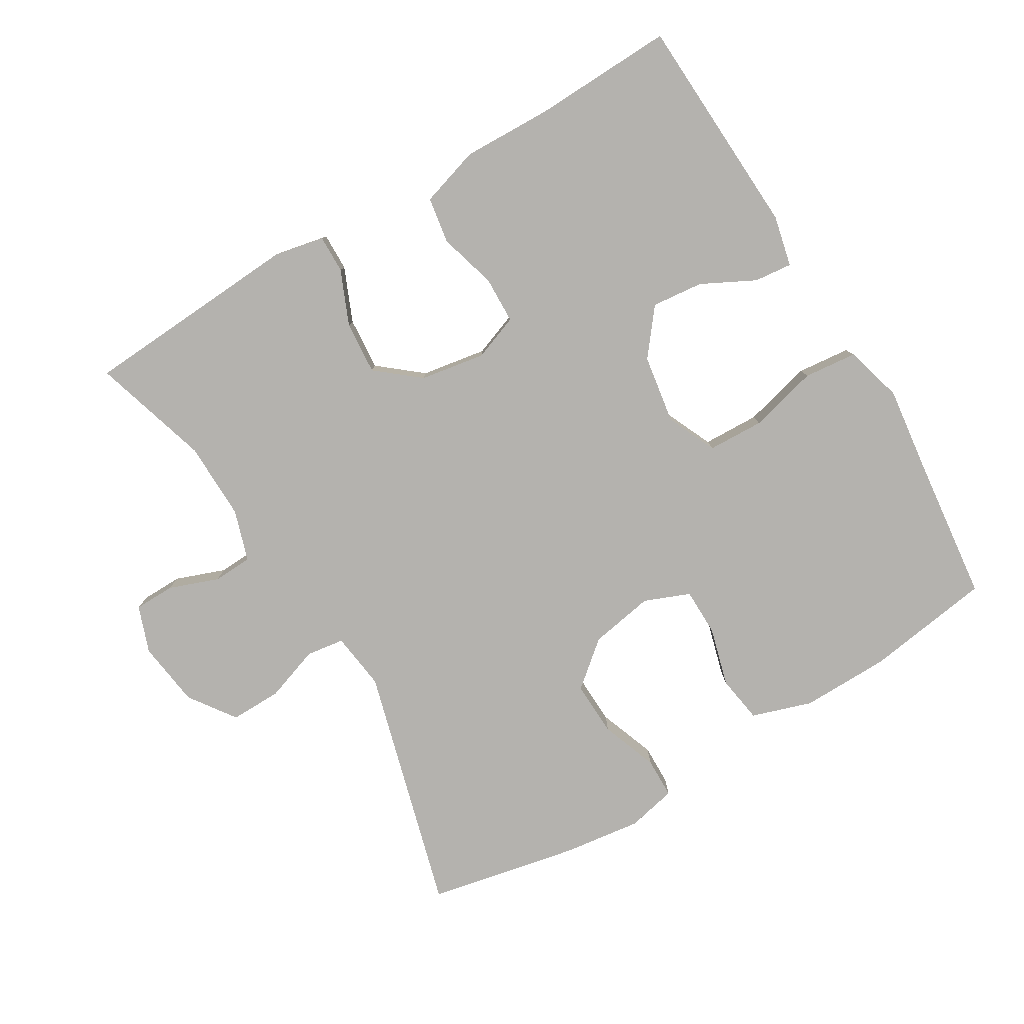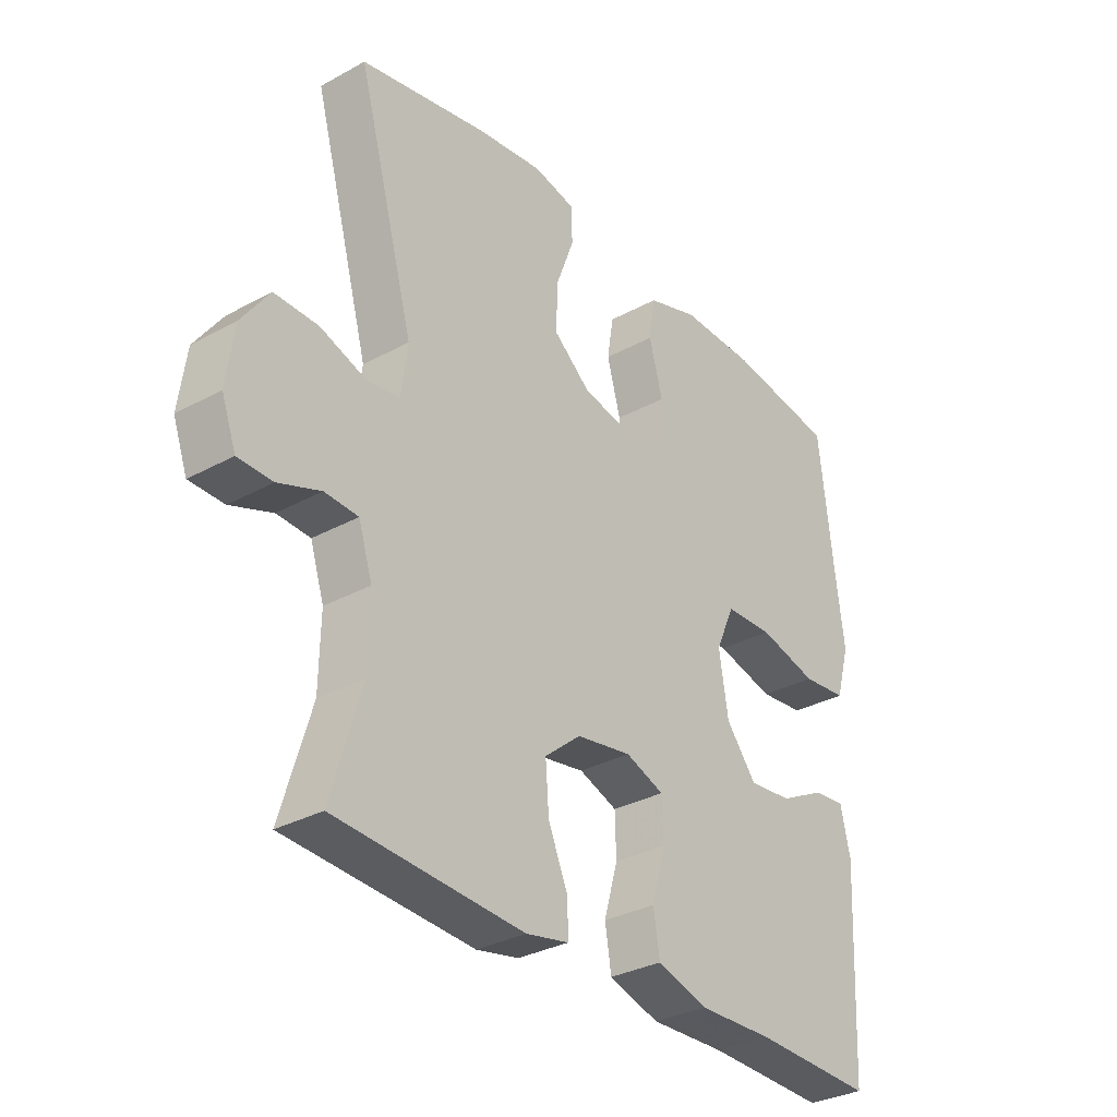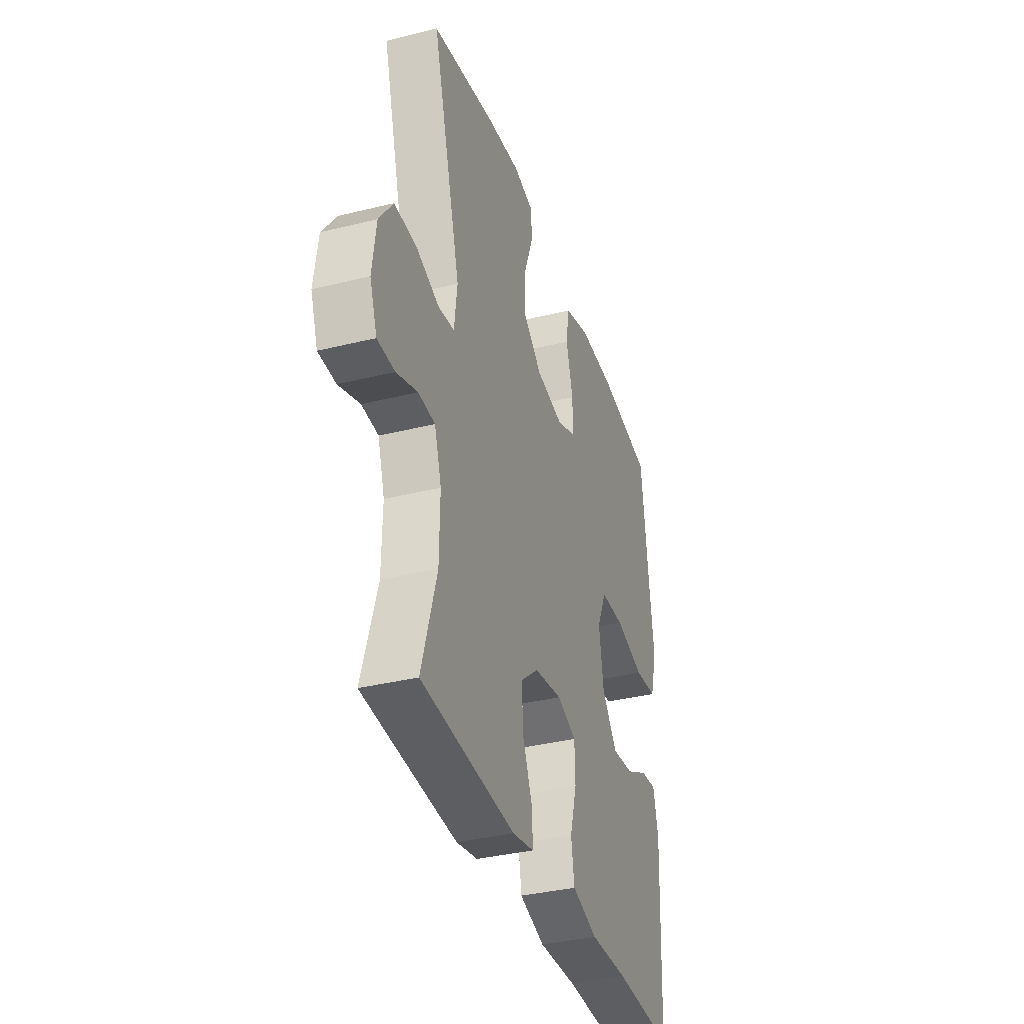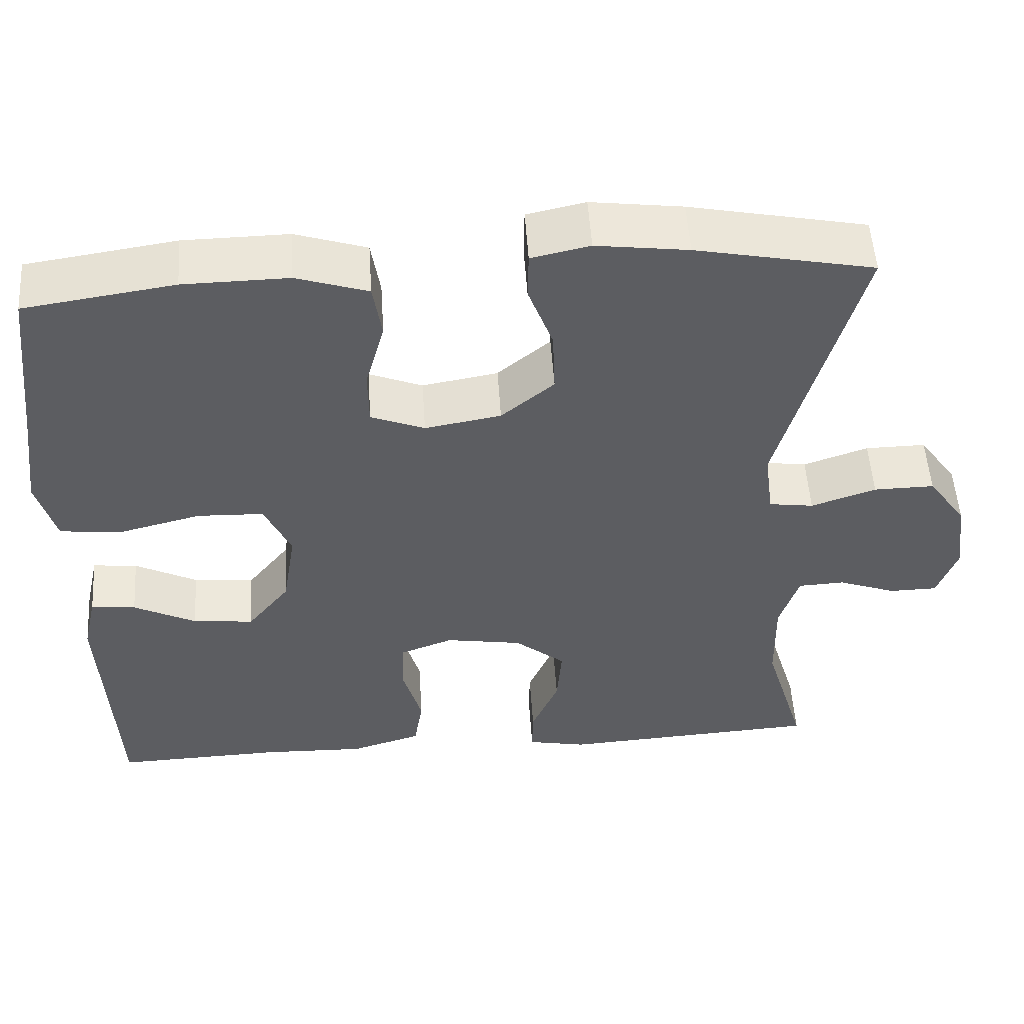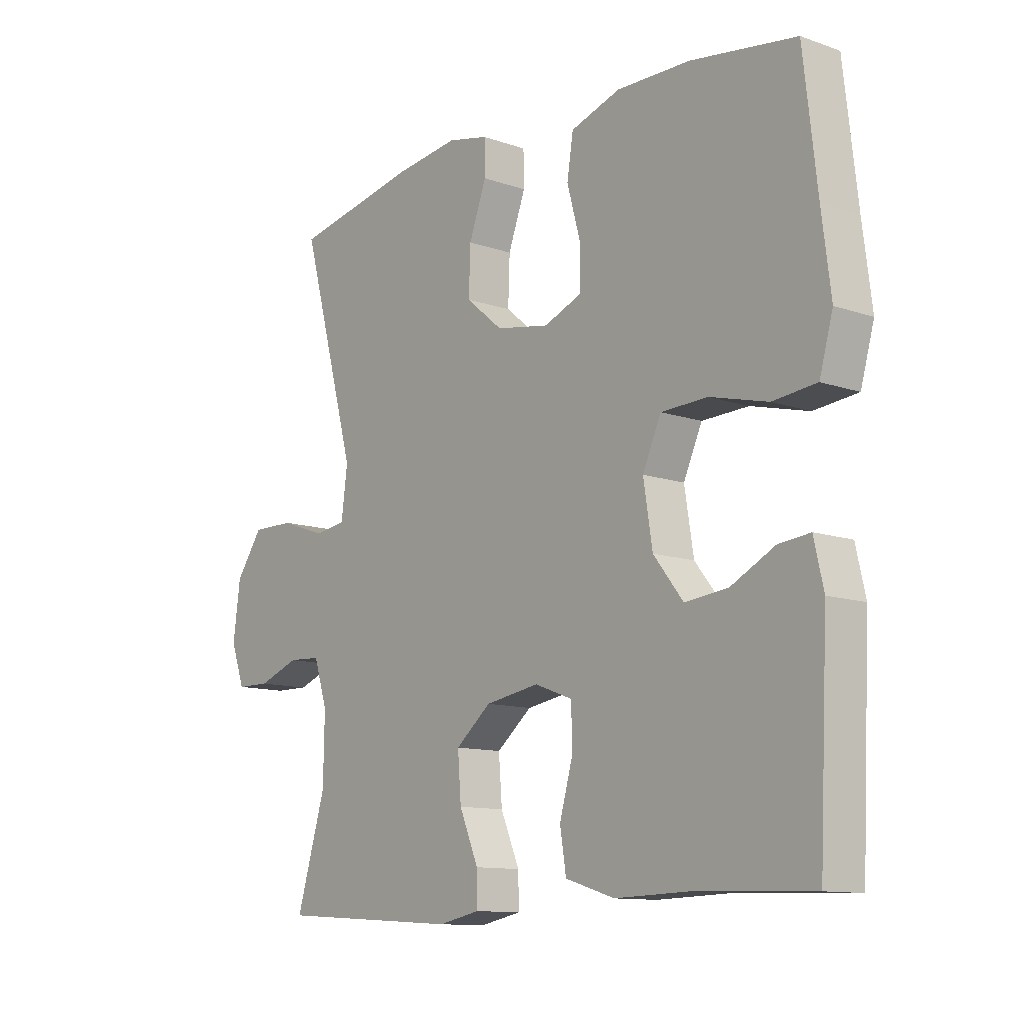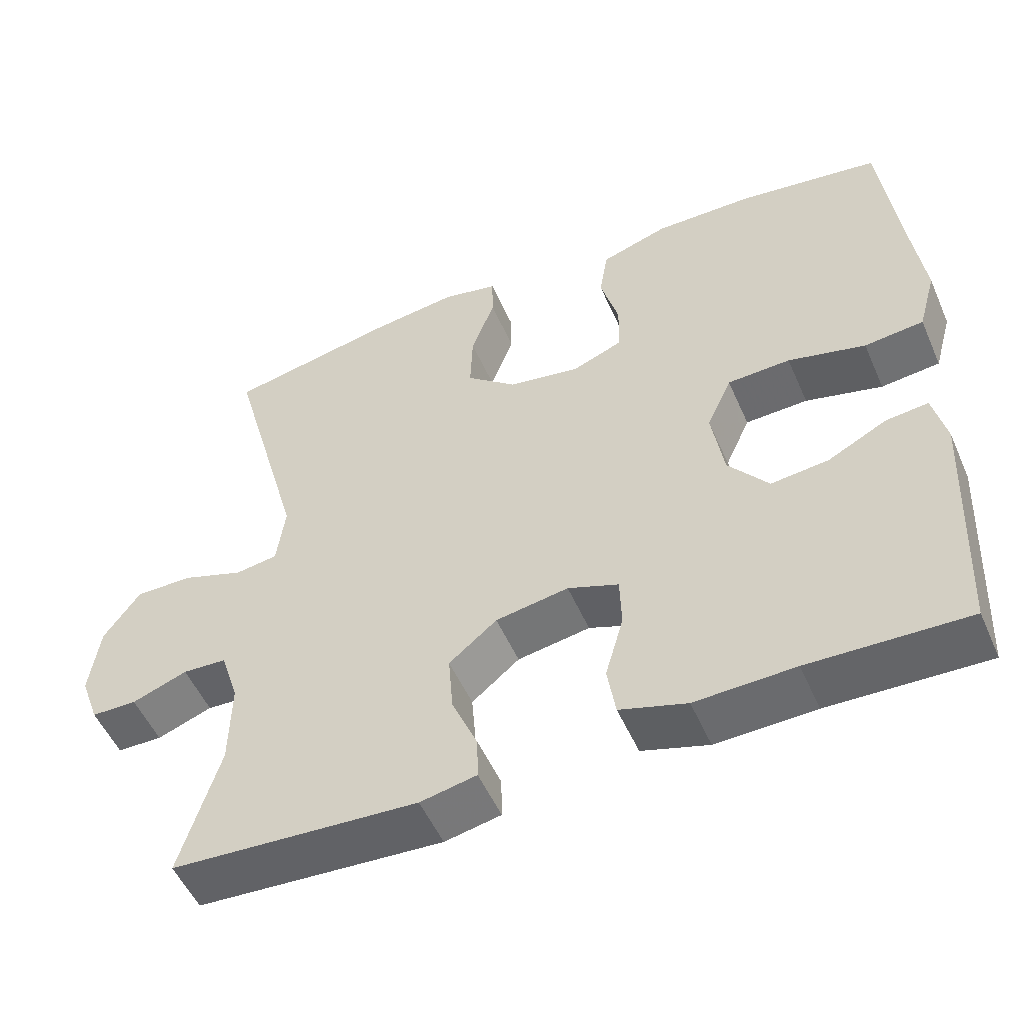
<metadata>
{"format":"obj","ext":"obj","renderer":"f3d","projection":"perspective","resolution":1024,"background":"white","views":[{"elev":-79.8,"azim":-149.1,"up":"+Y"},{"elev":-31.9,"azim":127.7,"up":"+Z"},{"elev":-36.0,"azim":108.0,"up":"+Z"},{"elev":52.6,"azim":-3.7,"up":"+Z"},{"elev":-11.6,"azim":-129.9,"up":"+Z"},{"elev":-52.5,"azim":-156.6,"up":"+Z"}]}
</metadata>
<code>
v 0.5 0.07 0.5
v 0.401 0.07 0.139
v 0.412 0.07 0.054
v 0.468 0.07 0.046
v 0.549 0.07 0.074
v 0.625 0.07 0.075
v 0.673 0.07 0.007
v 0.686 0.07 -0.09
v 0.661 0.07 -0.159
v 0.601 0.07 -0.16
v 0.528 0.07 -0.133
v 0.47 0.07 -0.136
v 0.446 0.07 -0.211
v 0.448 0.07 -0.326
v 0.5 0.07 -0.5
v 0.175 0.07 -0.52
v 0.101 0.07 -0.505
v 0.102 0.07 -0.449
v 0.136 0.07 -0.369
v 0.142 0.07 -0.291
v 0.079 0.07 -0.239
v -0.017 0.07 -0.223
v -0.084 0.07 -0.248
v -0.086 0.07 -0.317
v -0.062 0.07 -0.402
v -0.073 0.07 -0.47
v -0.161 0.07 -0.497
v -0.292 0.07 -0.493
v -0.5 0.07 -0.5
v -0.516 0.07 -0.173
v -0.499 0.07 -0.098
v -0.443 0.07 -0.104
v -0.365 0.07 -0.144
v -0.289 0.07 -0.152
v -0.236 0.07 -0.085
v -0.22 0.07 0.016
v -0.253 0.07 0.089
v -0.336 0.07 0.092
v -0.438 0.07 0.066
v -0.516 0.07 0.074
v -0.54 0.07 0.159
v -0.524 0.07 0.287
v -0.5 0.07 0.5
v -0.313 0.07 0.528
v -0.182 0.07 0.53
v -0.093 0.07 0.501
v -0.082 0.07 0.431
v -0.106 0.07 0.344
v -0.105 0.07 0.274
v -0.038 0.07 0.247
v 0.057 0.07 0.264
v 0.123 0.07 0.319
v 0.12 0.07 0.4
v 0.089 0.07 0.484
v 0.09 0.07 0.544
v 0.163 0.07 0.56
v 0.278 0.07 0.545
v 0.5 0 0.5
v 0.401 0 0.139
v 0.412 0 0.054
v 0.468 0 0.046
v 0.549 0 0.074
v 0.625 0 0.075
v 0.673 0 0.007
v 0.686 0 -0.09
v 0.661 0 -0.159
v 0.601 0 -0.16
v 0.528 0 -0.133
v 0.47 0 -0.136
v 0.446 0 -0.211
v 0.448 0 -0.326
v 0.5 0 -0.5
v 0.175 0 -0.52
v 0.101 0 -0.505
v 0.102 0 -0.449
v 0.136 0 -0.369
v 0.142 0 -0.291
v 0.079 0 -0.239
v -0.017 0 -0.223
v -0.084 0 -0.248
v -0.086 0 -0.317
v -0.062 0 -0.402
v -0.073 0 -0.47
v -0.161 0 -0.497
v -0.292 0 -0.493
v -0.5 0 -0.5
v -0.516 0 -0.173
v -0.499 0 -0.098
v -0.443 0 -0.104
v -0.365 0 -0.144
v -0.289 0 -0.152
v -0.236 0 -0.085
v -0.22 0 0.016
v -0.253 0 0.089
v -0.336 0 0.092
v -0.438 0 0.066
v -0.516 0 0.074
v -0.54 0 0.159
v -0.524 0 0.287
v -0.5 0 0.5
v -0.313 0 0.528
v -0.182 0 0.53
v -0.093 0 0.501
v -0.082 0 0.431
v -0.106 0 0.344
v -0.105 0 0.274
v -0.038 0 0.247
v 0.057 0 0.264
v 0.123 0 0.319
v 0.12 0 0.4
v 0.089 0 0.484
v 0.09 0 0.544
v 0.163 0 0.56
v 0.278 0 0.545
f 57 1 2
f 56 57 2
f 55 56 2
f 54 55 2
f 53 54 2
f 52 53 2 3
f 51 52 3
f 50 51 3
f 49 50 3
f 46 47 48
f 45 46 48
f 44 45 48
f 43 44 48
f 42 43 48
f 42 48 49
f 41 42 49
f 40 41 49
f 39 40 49
f 38 39 49
f 37 38 49
f 36 37 49 3
f 31 32 33
f 30 31 33
f 29 30 33
f 28 29 33
f 28 33 34
f 27 28 34
f 26 27 34
f 25 26 34
f 24 25 34
f 23 24 34 35
f 17 18 19
f 16 17 19
f 15 16 19
f 14 15 19
f 13 14 19 20
f 12 13 20 21
f 9 10 11
f 8 9 11
f 7 8 11
f 6 7 11
f 5 6 11
f 4 5 11
f 4 11 12
f 36 3 4
f 35 36 4
f 23 35 4
f 22 23 4
f 4 12 21 22
f 59 58 114
f 59 114 113
f 59 113 112
f 59 112 111
f 59 111 110
f 60 59 110 109
f 60 109 108
f 60 108 107
f 60 107 106
f 105 104 103
f 105 103 102
f 105 102 101
f 105 101 100
f 105 100 99
f 106 105 99
f 106 99 98
f 106 98 97
f 106 97 96
f 106 96 95
f 106 95 94
f 60 106 94 93
f 90 89 88
f 90 88 87
f 90 87 86
f 90 86 85
f 91 90 85
f 91 85 84
f 91 84 83
f 91 83 82
f 91 82 81
f 92 91 81 80
f 76 75 74
f 76 74 73
f 76 73 72
f 76 72 71
f 77 76 71 70
f 78 77 70 69
f 68 67 66
f 68 66 65
f 68 65 64
f 68 64 63
f 68 63 62
f 68 62 61
f 69 68 61
f 61 60 93
f 61 93 92
f 61 92 80
f 61 80 79
f 79 78 69 61
f 1 58 59 2
f 2 59 60 3
f 3 60 61 4
f 4 61 62 5
f 5 62 63 6
f 6 63 64 7
f 7 64 65 8
f 8 65 66 9
f 9 66 67 10
f 10 67 68 11
f 11 68 69 12
f 12 69 70 13
f 13 70 71 14
f 14 71 72 15
f 15 72 73 16
f 16 73 74 17
f 17 74 75 18
f 18 75 76 19
f 19 76 77 20
f 20 77 78 21
f 21 78 79 22
f 22 79 80 23
f 23 80 81 24
f 24 81 82 25
f 25 82 83 26
f 26 83 84 27
f 27 84 85 28
f 28 85 86 29
f 29 86 87 30
f 30 87 88 31
f 31 88 89 32
f 32 89 90 33
f 33 90 91 34
f 34 91 92 35
f 35 92 93 36
f 36 93 94 37
f 37 94 95 38
f 38 95 96 39
f 39 96 97 40
f 40 97 98 41
f 41 98 99 42
f 42 99 100 43
f 43 100 101 44
f 44 101 102 45
f 45 102 103 46
f 46 103 104 47
f 47 104 105 48
f 48 105 106 49
f 49 106 107 50
f 50 107 108 51
f 51 108 109 52
f 52 109 110 53
f 53 110 111 54
f 54 111 112 55
f 55 112 113 56
f 56 113 114 57
f 57 114 58 1

</code>
